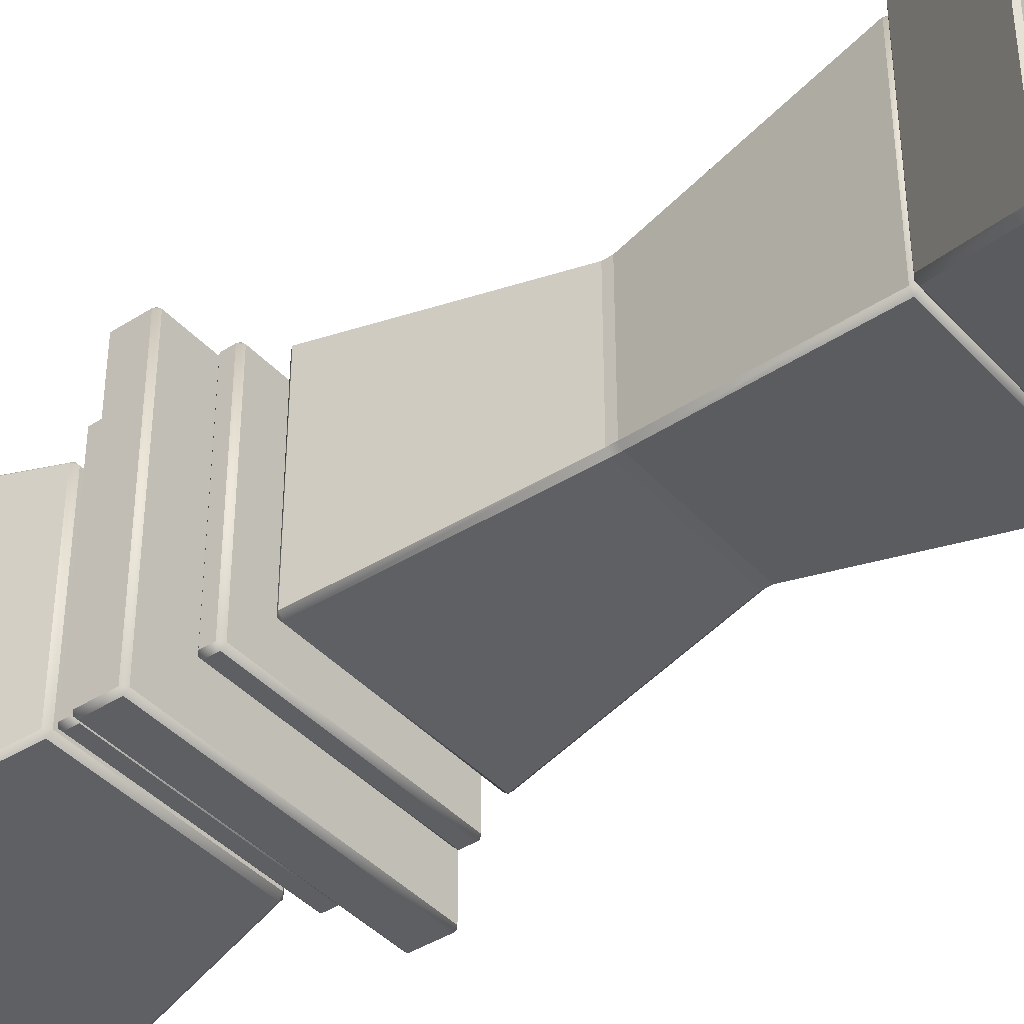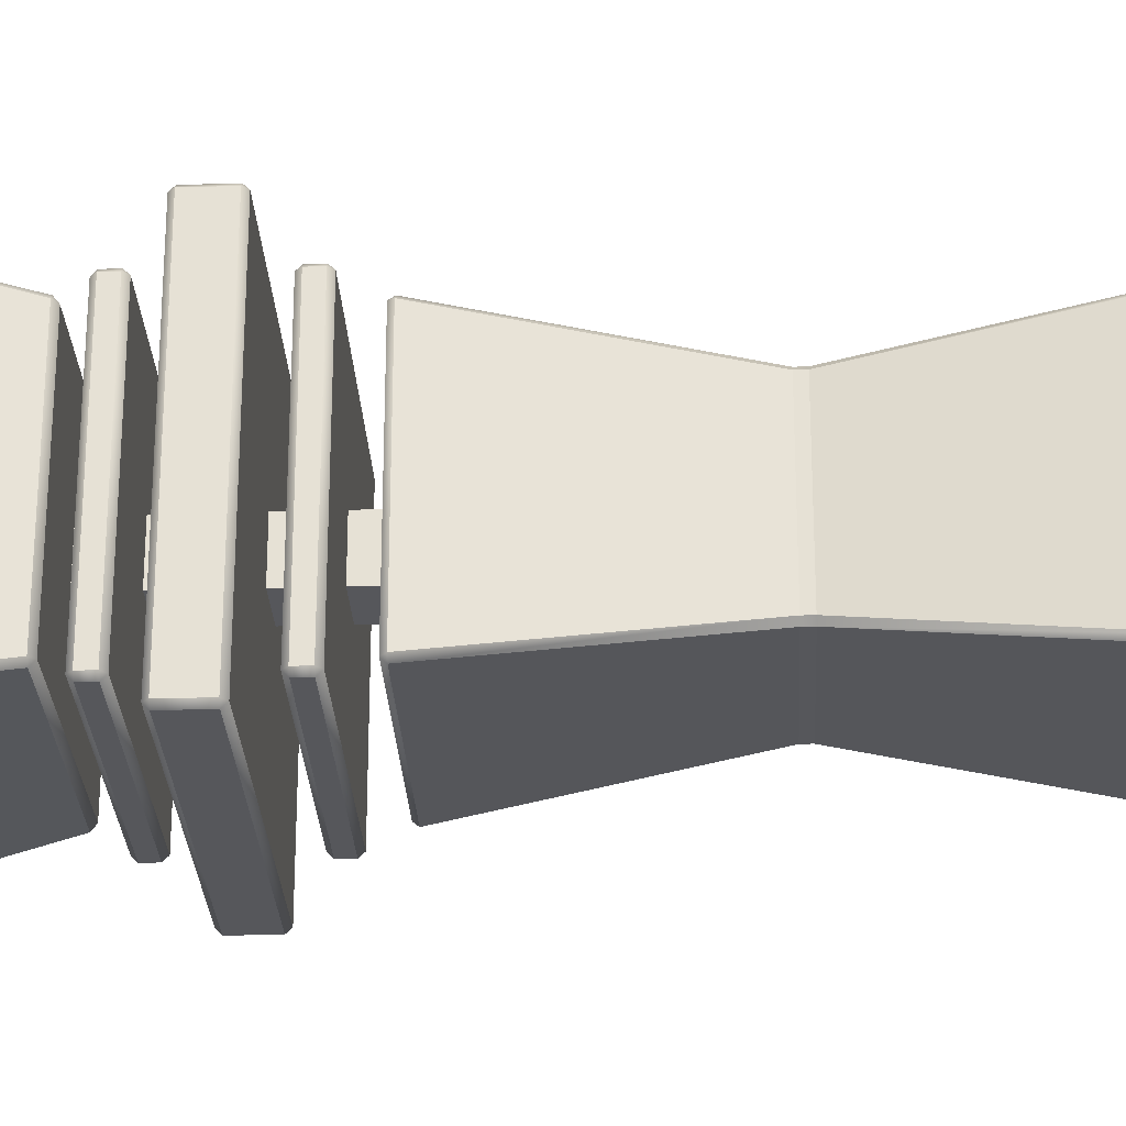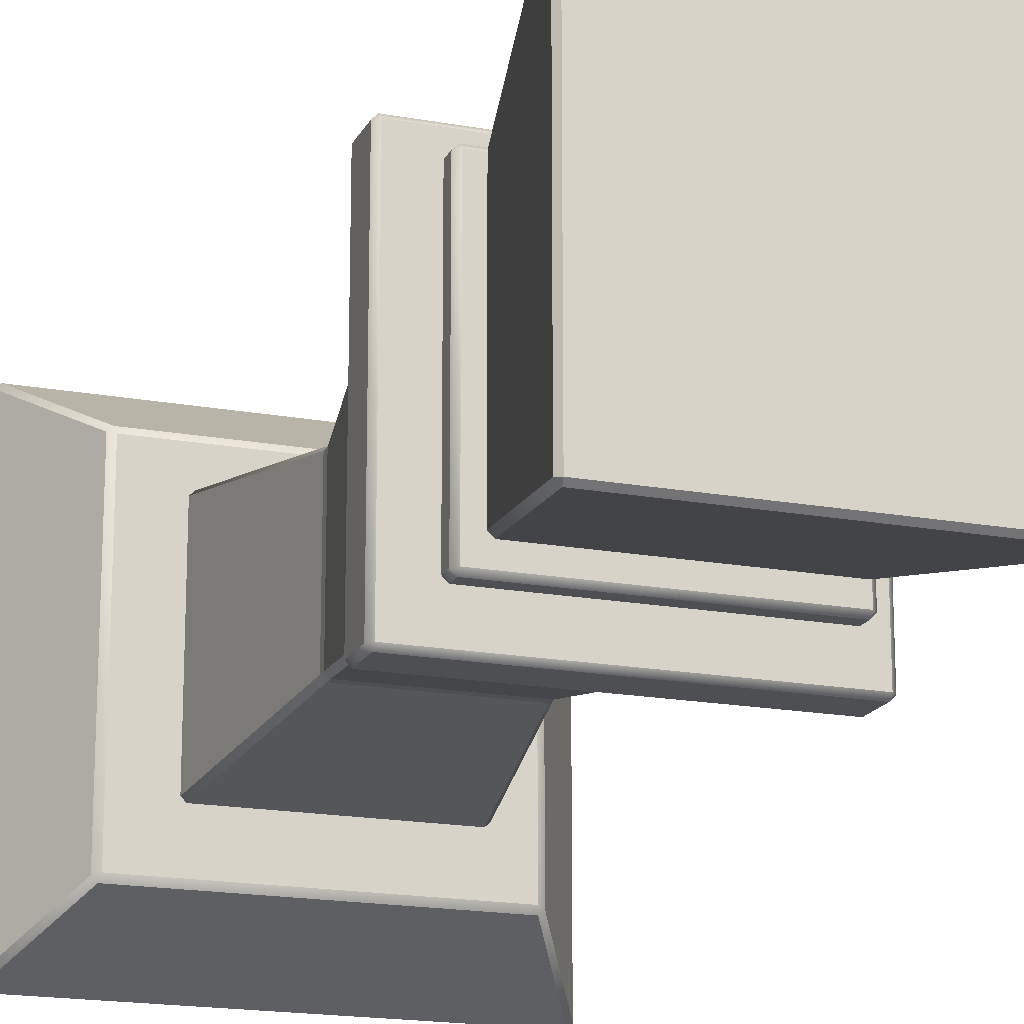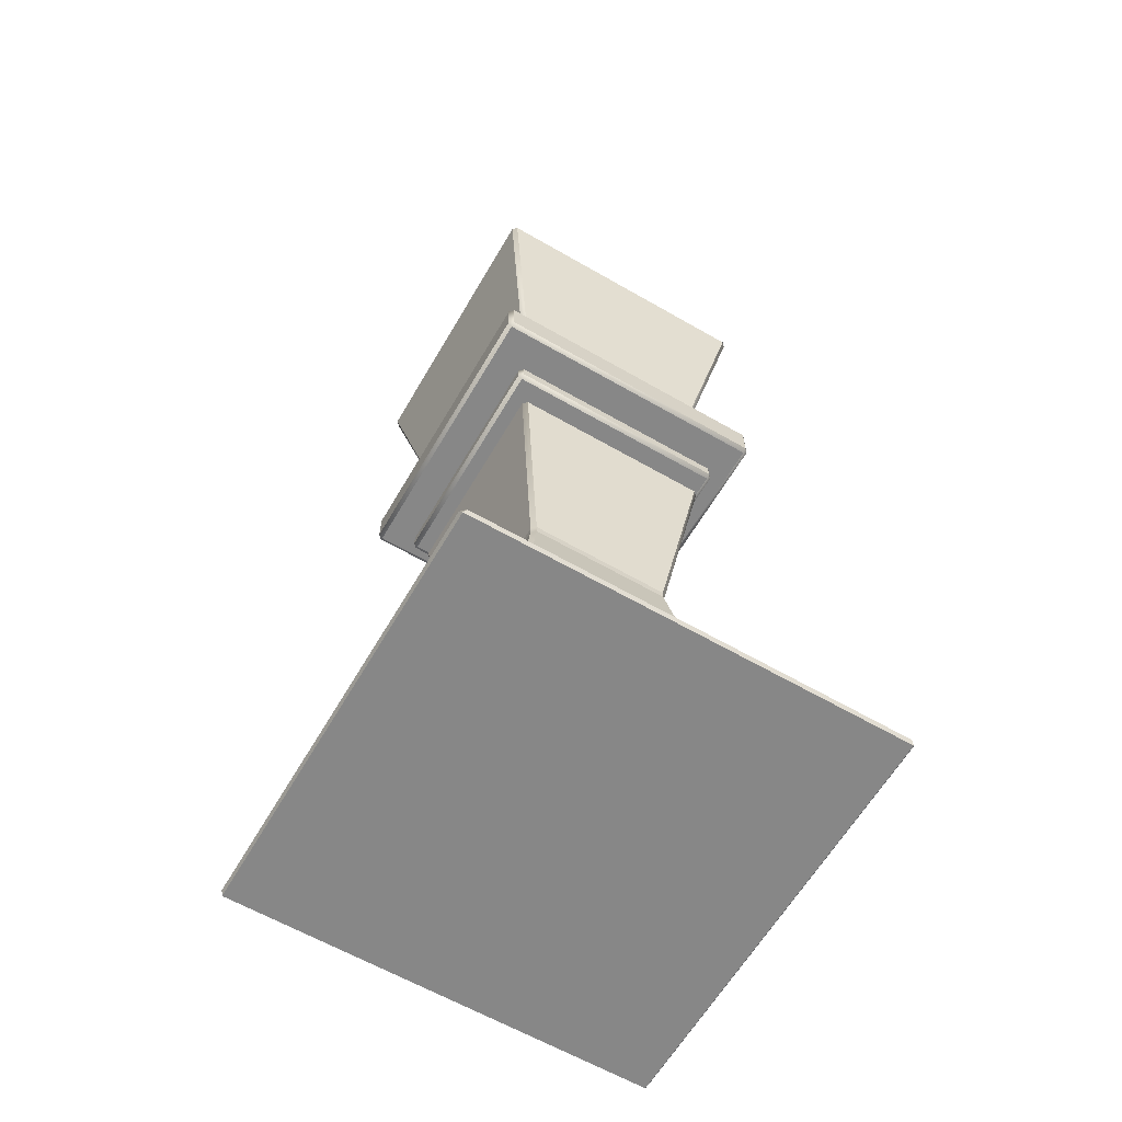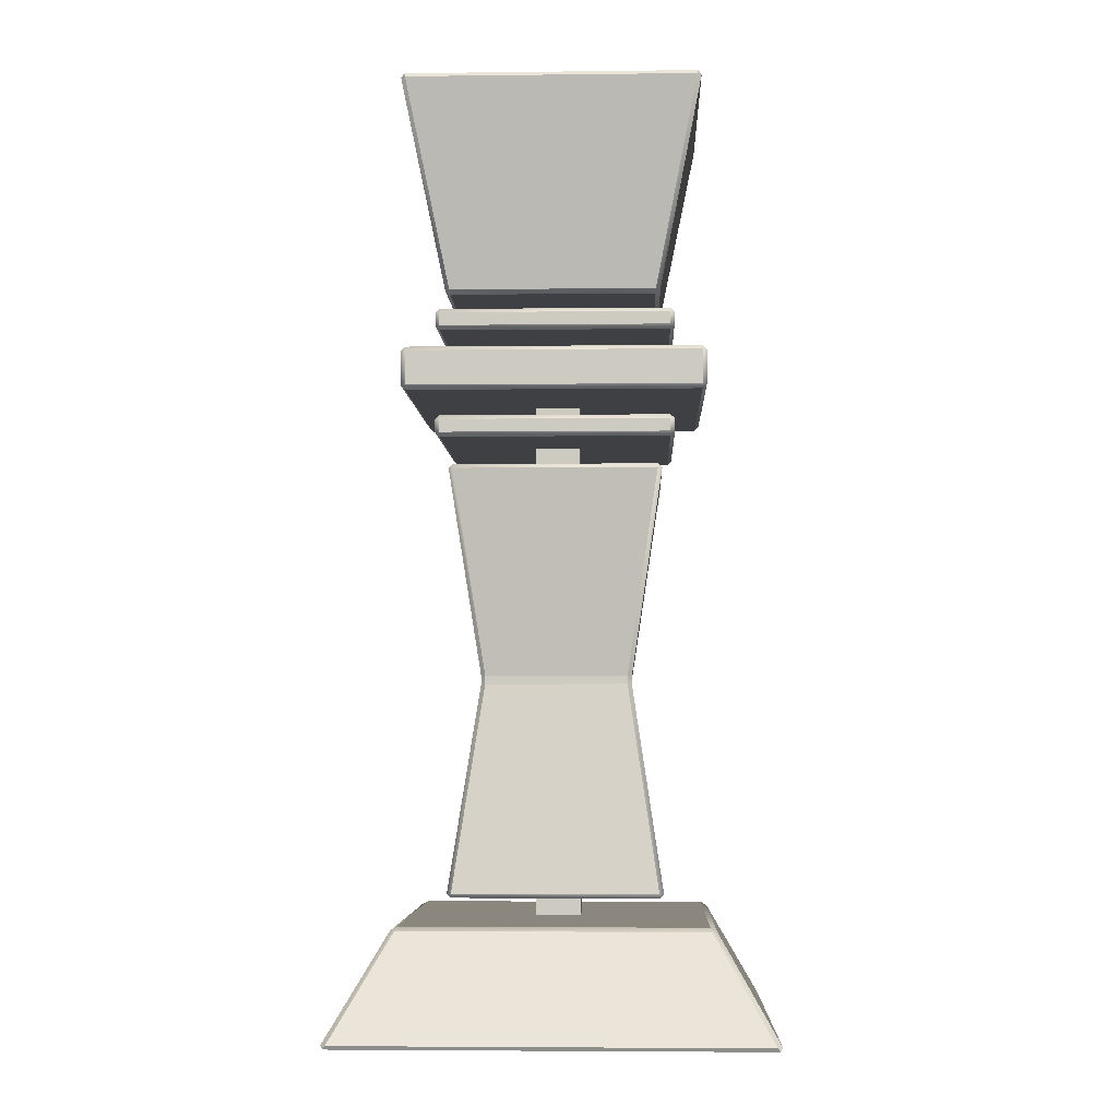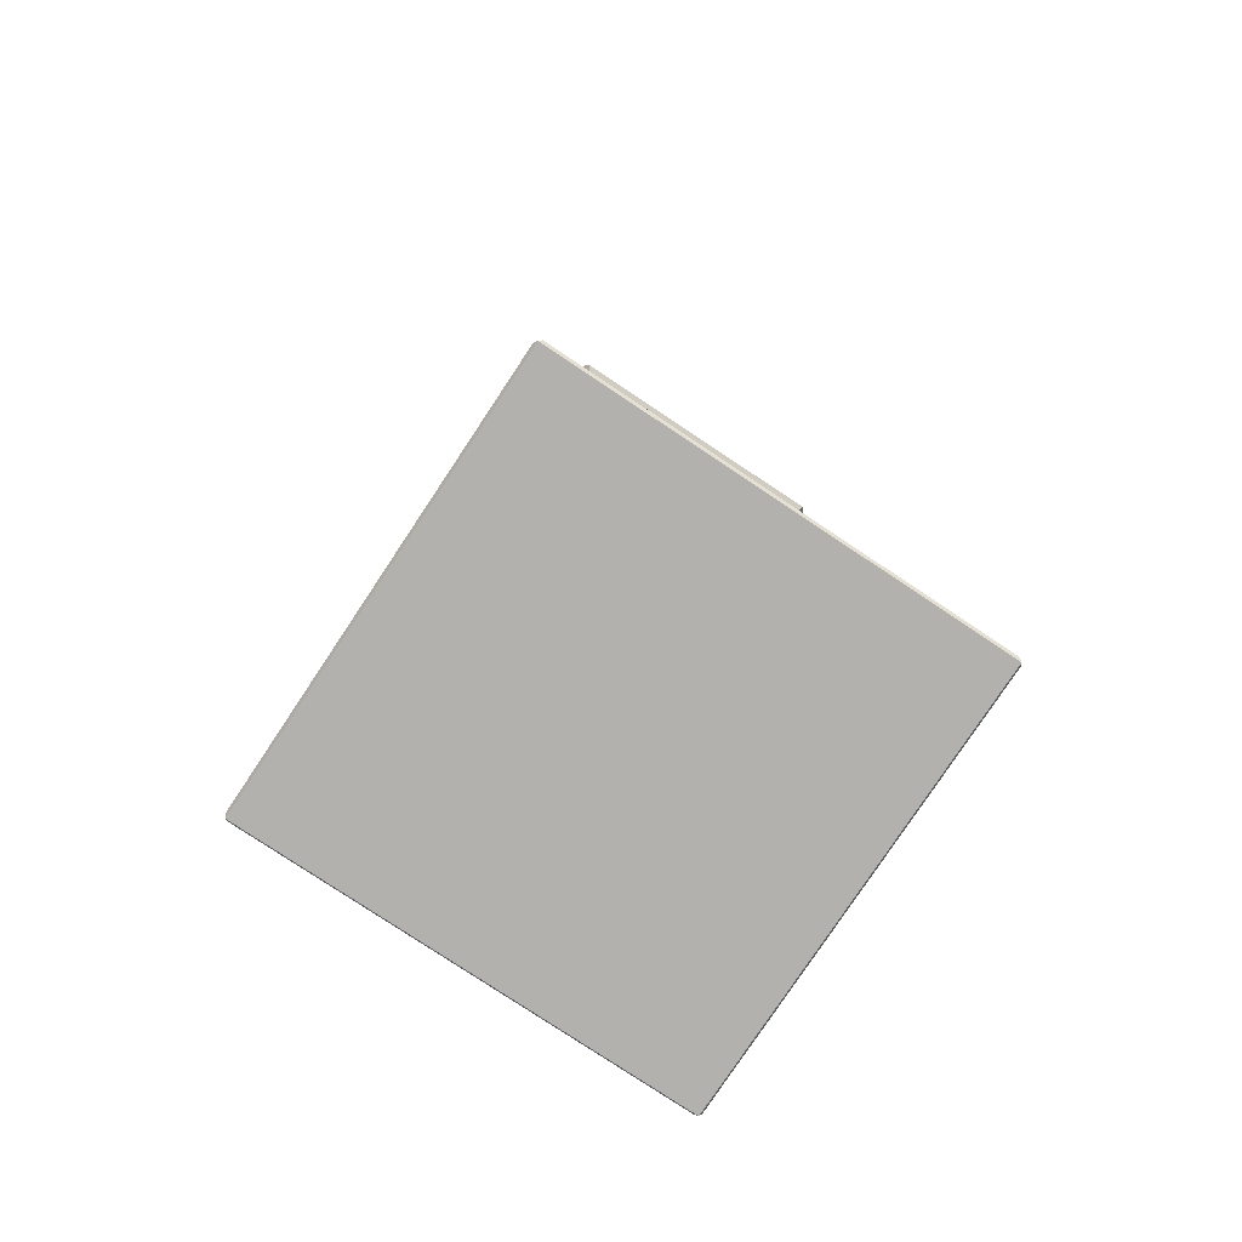
<metadata>
{"format":"obj","ext":"obj","renderer":"f3d","projection":"perspective","resolution":1024,"background":"white","views":[{"elev":-41.1,"azim":-52.1,"up":"+Z"},{"elev":-27.1,"azim":-87.3,"up":"+Z"},{"elev":-17.9,"azim":160.2,"up":"+Z"},{"elev":-62.4,"azim":59.7,"up":"+Y"},{"elev":-4.7,"azim":92.1,"up":"+Y"},{"elev":-79.2,"azim":-123.6,"up":"+Y"}]}
</metadata>
<code>
v  -48.35 122.5 51.64
v  48.35 122.5 51.64
v  67.57 218.6 70.86
v  -67.57 218.6 70.86
v  50.39 122.5 49.6
v  50.39 122.5 -47.1
v  69.61 218.6 -66.32
v  69.61 218.6 68.82
v  48.35 122.5 -49.14
v  -48.35 122.5 -49.14
v  -67.57 218.6 -68.36
v  67.57 218.6 -68.36
v  -50.39 122.5 -47.1
v  -50.39 122.5 49.6
v  -69.61 218.6 68.82
v  -69.61 218.6 -66.32
v  -68 220.5 69.25
v  68 220.5 69.25
v  68 220.5 -66.75
v  -68 220.5 -66.75
v  -48 120.5 -46.75
v  48 120.5 -46.75
v  48 120.5 49.25
v  -48 120.5 49.25
v  -53.59 104.6 55.59
v  53.59 104.6 55.59
v  53.59 110.6 55.59
v  -53.59 110.6 55.59
v  55.59 104.6 53.59
v  55.59 104.6 -53.59
v  55.59 110.6 -53.59
v  55.59 110.6 53.59
v  53.59 104.6 -55.59
v  -53.59 104.6 -55.59
v  -53.59 110.6 -55.59
v  53.59 110.6 -55.59
v  -55.59 104.6 -53.59
v  -55.59 104.6 53.59
v  -55.59 110.6 53.59
v  -55.59 110.6 -53.59
v  -53.59 112.6 53.59
v  53.59 112.6 53.59
v  53.59 112.6 -53.59
v  -53.59 112.6 -53.59
v  -53.59 102.6 -53.59
v  53.59 102.6 -53.59
v  53.59 102.6 53.59
v  -53.59 102.6 53.59
v  -68 74.29 70
v  68 74.29 70
v  68 90.29 70
v  -68 90.29 70
v  70 74.29 68
v  70 74.29 -68
v  70 90.29 -68
v  70 90.29 68
v  68 74.29 -70
v  -68 74.29 -70
v  -68 90.29 -70
v  68 90.29 -70
v  -70 74.29 -68
v  -70 74.29 68
v  -70 90.29 68
v  -70 90.29 -68
v  -68 92.29 68
v  68 92.29 68
v  68 92.29 -68
v  -68 92.29 -68
v  -68 72.29 -68
v  68 72.29 -68
v  68 72.29 68
v  -68 72.29 68
v  -53.59 54.61 55.59
v  53.59 54.61 55.59
v  53.59 60.61 55.59
v  -53.59 60.61 55.59
v  55.59 54.61 53.59
v  55.59 54.61 -53.59
v  55.59 60.61 -53.59
v  55.59 60.61 53.59
v  53.59 54.61 -55.59
v  -53.59 54.61 -55.59
v  -53.59 60.61 -55.59
v  53.59 60.61 -55.59
v  -55.59 54.61 -53.59
v  -55.59 54.61 53.59
v  -55.59 60.61 53.59
v  -55.59 60.61 -53.59
v  -53.59 62.61 53.59
v  53.59 62.61 53.59
v  53.59 62.61 -53.59
v  -53.59 62.61 -53.59
v  -53.59 52.61 -53.59
v  53.59 52.61 -53.59
v  53.59 52.61 53.59
v  -53.59 52.61 53.59
v  -47.68 -157.5 49.7
v  47.68 -157.5 49.7
v  33.27 -61.47 35.3
v  -33.27 -61.47 35.3
v  49.7 -157.5 47.68
v  49.7 -157.5 -47.68
v  35.3 -61.47 -33.27
v  35.3 -61.47 33.27
v  47.68 -157.5 -49.7
v  -47.68 -157.5 -49.7
v  -33.27 -61.47 -35.3
v  33.27 -61.47 -35.3
v  -49.7 -157.5 -47.68
v  -49.7 -157.5 47.68
v  -35.3 -61.47 33.27
v  -35.3 -61.47 -33.27
v  -48 40.51 48
v  48 40.51 48
v  48 40.51 -48
v  -48 40.51 -48
v  -48 -159.5 -48
v  48 -159.5 -48
v  48 -159.5 48
v  -48 -159.5 48
v  -35.3 -57.51 -33.27
v  -35.3 -57.51 33.27
v  -49.7 38.53 47.68
v  -49.7 38.53 -47.68
v  -33.27 -57.51 35.3
v  33.27 -57.51 35.3
v  47.68 38.53 49.7
v  -47.68 38.53 49.7
v  35.3 -57.51 33.27
v  35.3 -57.51 -33.27
v  49.7 38.53 -47.68
v  49.7 38.53 47.68
v  33.27 -57.51 -35.3
v  -33.27 -57.51 -35.3
v  -47.68 38.53 -49.7
v  47.68 38.53 -49.7
v  -97.57 -218.8 99.8
v  97.57 -218.8 99.8
v  70.76 -172.2 73
v  -70.76 -172.2 73
v  99.8 -218.8 97.57
v  99.8 -218.8 -97.57
v  73 -172.2 -70.76
v  73 -172.2 70.76
v  97.57 -218.8 -99.8
v  -97.57 -218.8 -99.8
v  -70.76 -172.2 -73
v  70.76 -172.2 -73
v  -99.8 -218.8 -97.57
v  -99.8 -218.8 97.57
v  -73 -172.2 70.76
v  -73 -172.2 -70.76
v  -70 -170.5 70
v  70 -170.5 70
v  70 -170.5 -70
v  -70 -170.5 -70
v  -98.8 -220.5 -98.8
v  98.8 -220.5 -98.8
v  98.8 -220.5 98.8
v  -98.8 -220.5 98.8
v  -10.58 -201.1 10.58
v  10.58 -201.1 10.58
v  10.58 189.5 10.58
v  -10.58 189.5 10.58
v  10.58 -201.1 -10.58
v  10.58 189.5 -10.58
v  -10.58 -201.1 -10.58
v  -10.58 189.5 -10.58
g Cube_6_Cube_6
f 1 2 3
f 3 4 1
f 5 6 7
f 7 8 5
f 9 10 11
f 11 12 9
f 13 14 15
f 15 16 13
f 17 18 19
f 19 20 17
f 21 22 23
f 23 24 21
f 15 14 1
f 1 4 15
f 4 3 18
f 18 17 4
f 5 8 3
f 3 2 5
f 2 1 24
f 24 23 2
f 19 18 8
f 8 7 19
f 7 6 9
f 9 12 7
f 23 22 6
f 6 5 23
f 12 11 20
f 20 19 12
f 13 16 11
f 11 10 13
f 10 9 22
f 22 21 10
f 17 20 16
f 16 15 17
f 21 24 14
f 14 13 21
f 13 10 21
f 1 14 24
f 5 2 23
f 9 6 22
f 20 11 16
f 4 17 15
f 8 18 3
f 7 12 19
f 25 26 27
f 27 28 25
f 29 30 31
f 31 32 29
f 33 34 35
f 35 36 33
f 37 38 39
f 39 40 37
f 41 42 43
f 43 44 41
f 45 46 47
f 47 48 45
f 39 38 25
f 25 28 39
f 28 27 42
f 42 41 28
f 29 32 27
f 27 26 29
f 26 25 48
f 48 47 26
f 43 42 32
f 32 31 43
f 31 30 33
f 33 36 31
f 47 46 30
f 30 29 47
f 36 35 44
f 44 43 36
f 37 40 35
f 35 34 37
f 34 33 46
f 46 45 34
f 41 44 40
f 40 39 41
f 45 48 38
f 38 37 45
f 37 34 45
f 25 38 48
f 29 26 47
f 33 30 46
f 44 35 40
f 28 41 39
f 32 42 27
f 31 36 43
f 49 50 51
f 51 52 49
f 53 54 55
f 55 56 53
f 57 58 59
f 59 60 57
f 61 62 63
f 63 64 61
f 65 66 67
f 67 68 65
f 69 70 71
f 71 72 69
f 63 62 49
f 49 52 63
f 52 51 66
f 66 65 52
f 53 56 51
f 51 50 53
f 50 49 72
f 72 71 50
f 67 66 56
f 56 55 67
f 55 54 57
f 57 60 55
f 71 70 54
f 54 53 71
f 60 59 68
f 68 67 60
f 61 64 59
f 59 58 61
f 58 57 70
f 70 69 58
f 65 68 64
f 64 63 65
f 69 72 62
f 62 61 69
f 61 58 69
f 49 62 72
f 53 50 71
f 57 54 70
f 68 59 64
f 52 65 63
f 56 66 51
f 55 60 67
f 73 74 75
f 75 76 73
f 77 78 79
f 79 80 77
f 81 82 83
f 83 84 81
f 85 86 87
f 87 88 85
f 89 90 91
f 91 92 89
f 93 94 95
f 95 96 93
f 87 86 73
f 73 76 87
f 76 75 90
f 90 89 76
f 77 80 75
f 75 74 77
f 74 73 96
f 96 95 74
f 91 90 80
f 80 79 91
f 79 78 81
f 81 84 79
f 95 94 78
f 78 77 95
f 84 83 92
f 92 91 84
f 85 88 83
f 83 82 85
f 82 81 94
f 94 93 82
f 89 92 88
f 88 87 89
f 93 96 86
f 86 85 93
f 85 82 93
f 73 86 96
f 77 74 95
f 81 78 94
f 92 83 88
f 76 89 87
f 80 90 75
f 79 84 91
f 97 98 99
f 99 100 97
f 101 102 103
f 103 104 101
f 105 106 107
f 107 108 105
f 109 110 111
f 111 112 109
f 113 114 115
f 115 116 113
f 117 118 119
f 119 120 117
f 121 122 123
f 123 124 121
f 125 126 127
f 127 128 125
f 129 130 131
f 131 132 129
f 133 134 135
f 135 136 133
f 111 110 97
f 97 100 111
f 100 99 126
f 126 125 100
f 101 104 99
f 99 98 101
f 98 97 120
f 120 119 98
f 130 129 104
f 104 103 130
f 103 102 105
f 105 108 103
f 119 118 102
f 102 101 119
f 108 107 134
f 134 133 108
f 109 112 107
f 107 106 109
f 106 105 118
f 118 117 106
f 122 121 112
f 112 111 122
f 117 120 110
f 110 109 117
f 124 123 113
f 113 116 124
f 116 115 136
f 136 135 116
f 132 131 115
f 115 114 132
f 114 113 128
f 128 127 114
f 135 134 121
f 121 124 135
f 125 128 123
f 123 122 125
f 127 126 129
f 129 132 127
f 133 136 131
f 131 130 133
f 109 106 117
f 97 110 120
f 101 98 119
f 105 102 118
f 112 121 134
f 134 107 112
f 111 100 125
f 125 122 111
f 99 104 129
f 129 126 99
f 113 123 128
f 132 114 127
f 116 135 124
f 131 136 115
f 103 108 133
f 133 130 103
f 137 138 139
f 139 140 137
f 141 142 143
f 143 144 141
f 145 146 147
f 147 148 145
f 149 150 151
f 151 152 149
f 153 154 155
f 155 156 153
f 157 158 159
f 159 160 157
f 151 150 137
f 137 140 151
f 140 139 154
f 154 153 140
f 141 144 139
f 139 138 141
f 138 137 160
f 160 159 138
f 155 154 144
f 144 143 155
f 143 142 145
f 145 148 143
f 159 158 142
f 142 141 159
f 148 147 156
f 156 155 148
f 149 152 147
f 147 146 149
f 146 145 158
f 158 157 146
f 153 156 152
f 152 151 153
f 157 160 150
f 150 149 157
f 149 146 157
f 137 150 160
f 141 138 159
f 145 142 158
f 156 147 152
f 140 153 151
f 144 154 139
f 143 148 155
g Cube_6_Cube_6
f 161 162 163
f 163 164 161
f 162 165 166
f 166 163 162
f 165 167 168
f 168 166 165
f 167 161 164
f 164 168 167
f 164 163 166
f 166 168 164
f 167 165 162
f 162 161 167

</code>
